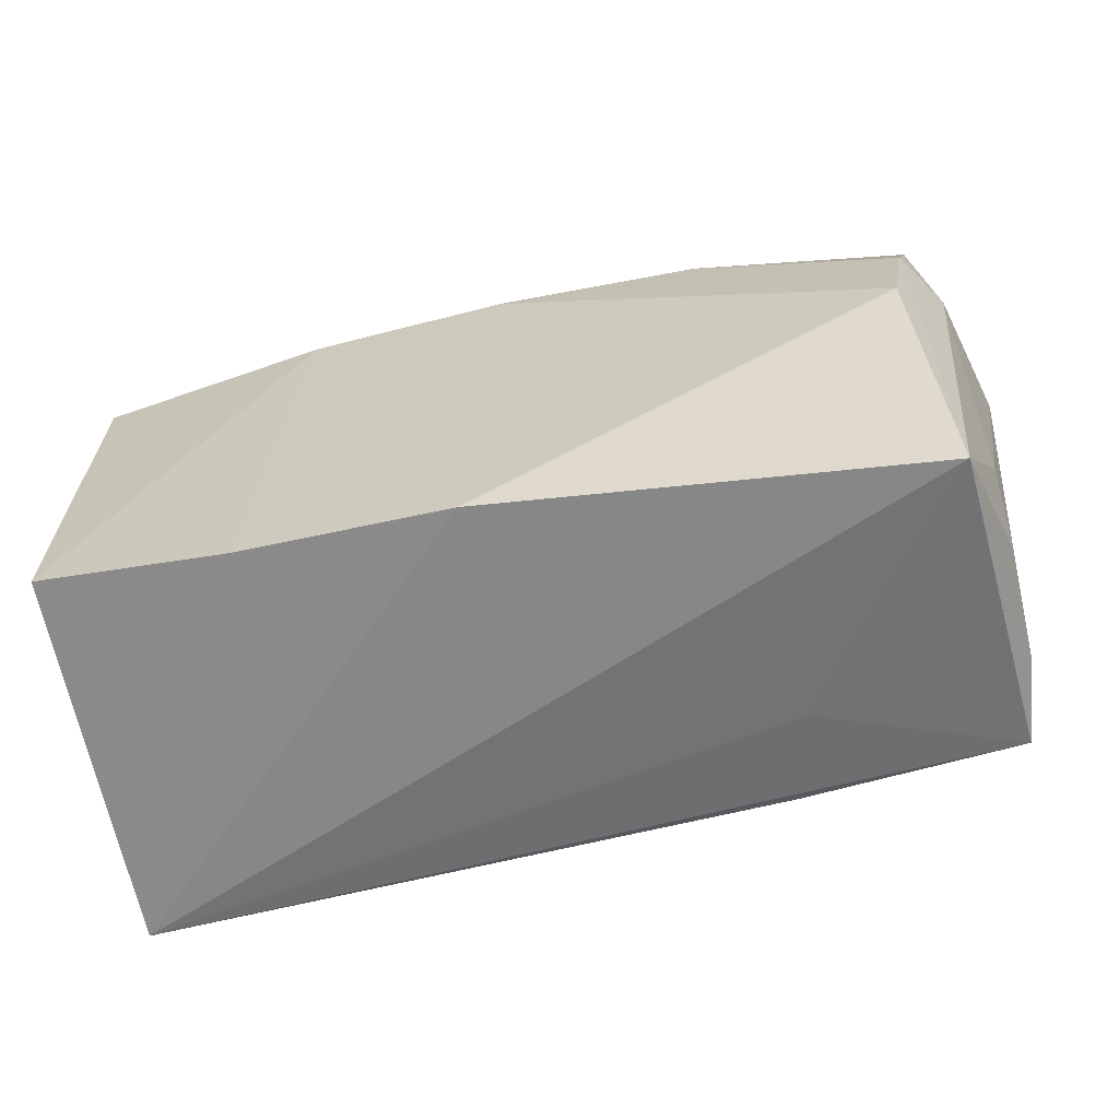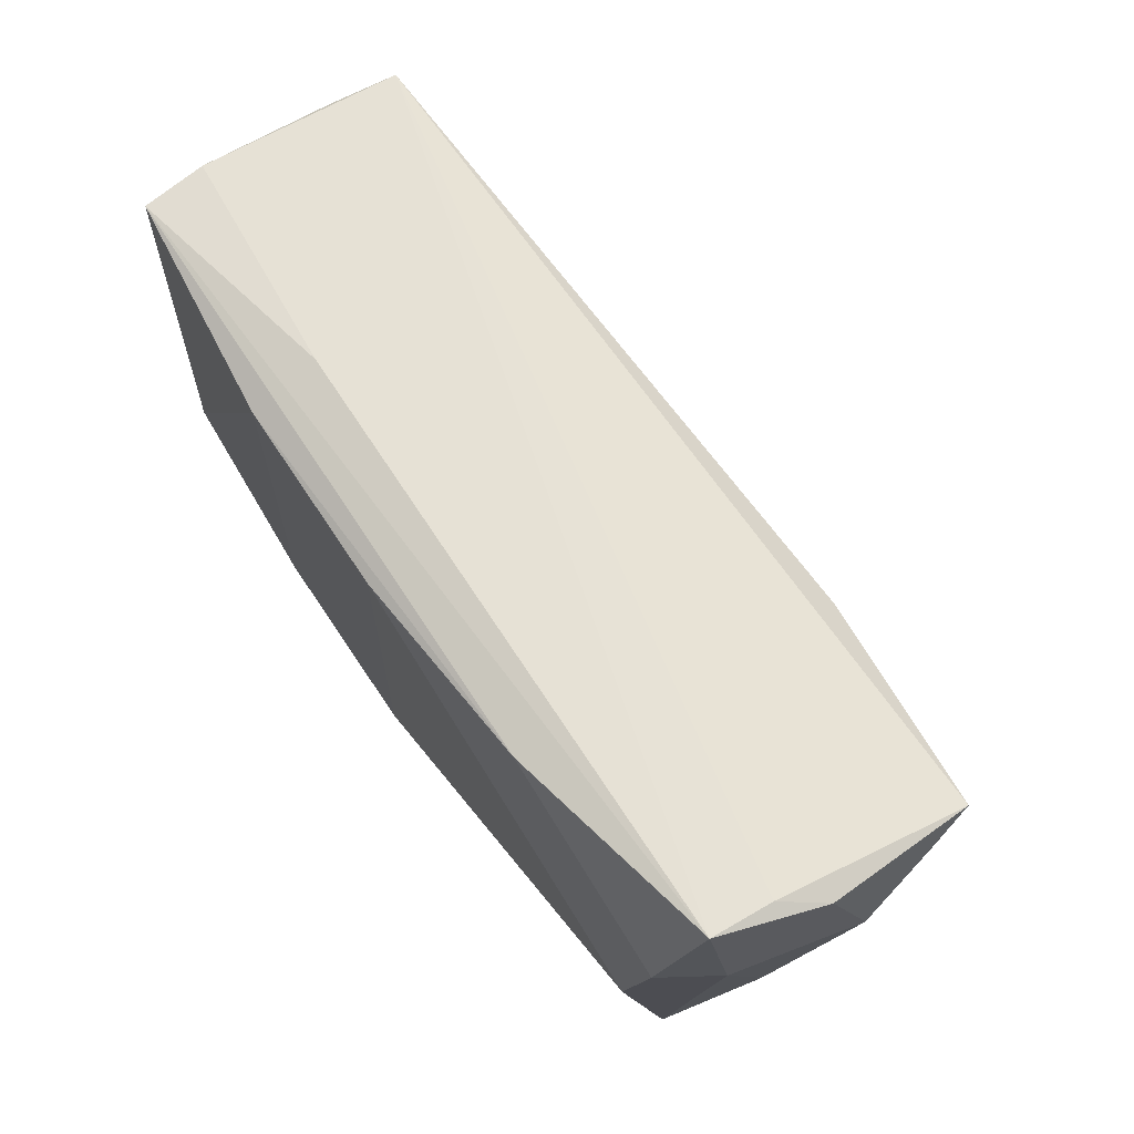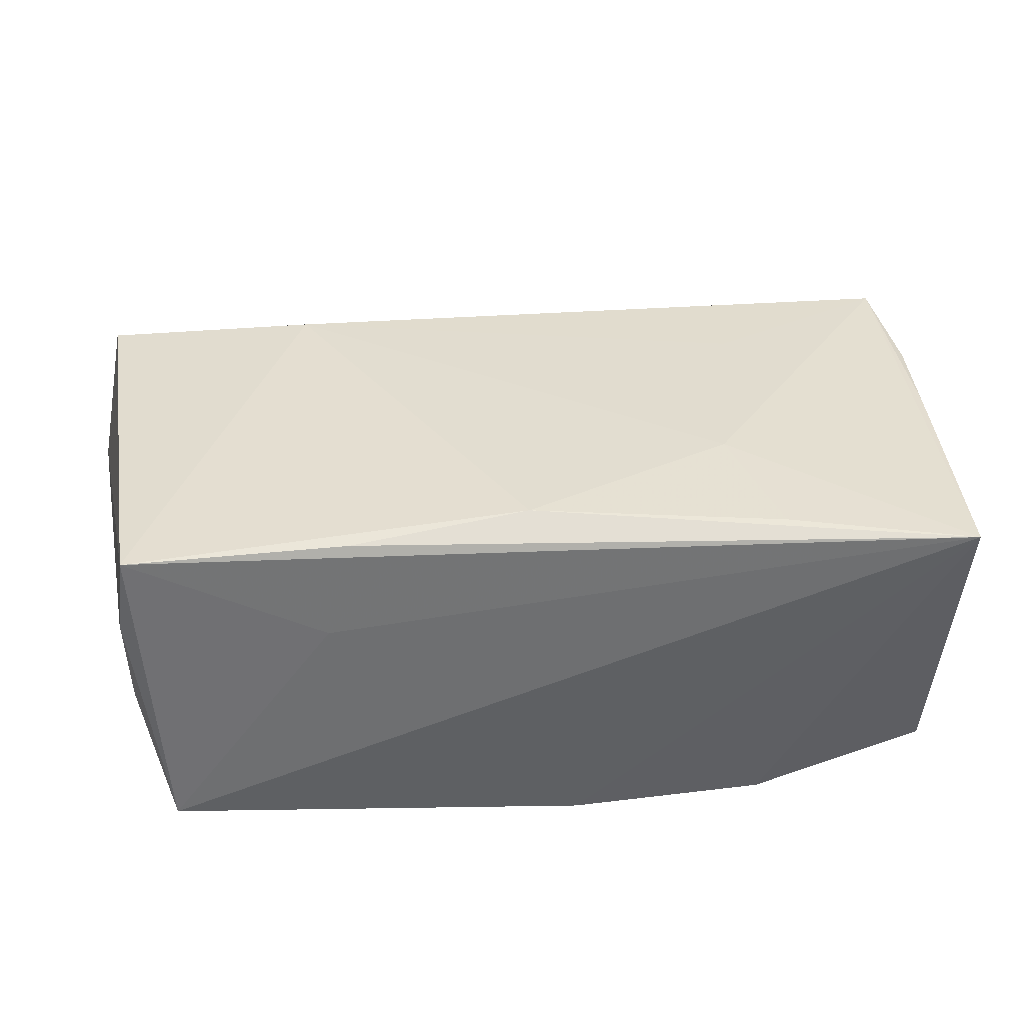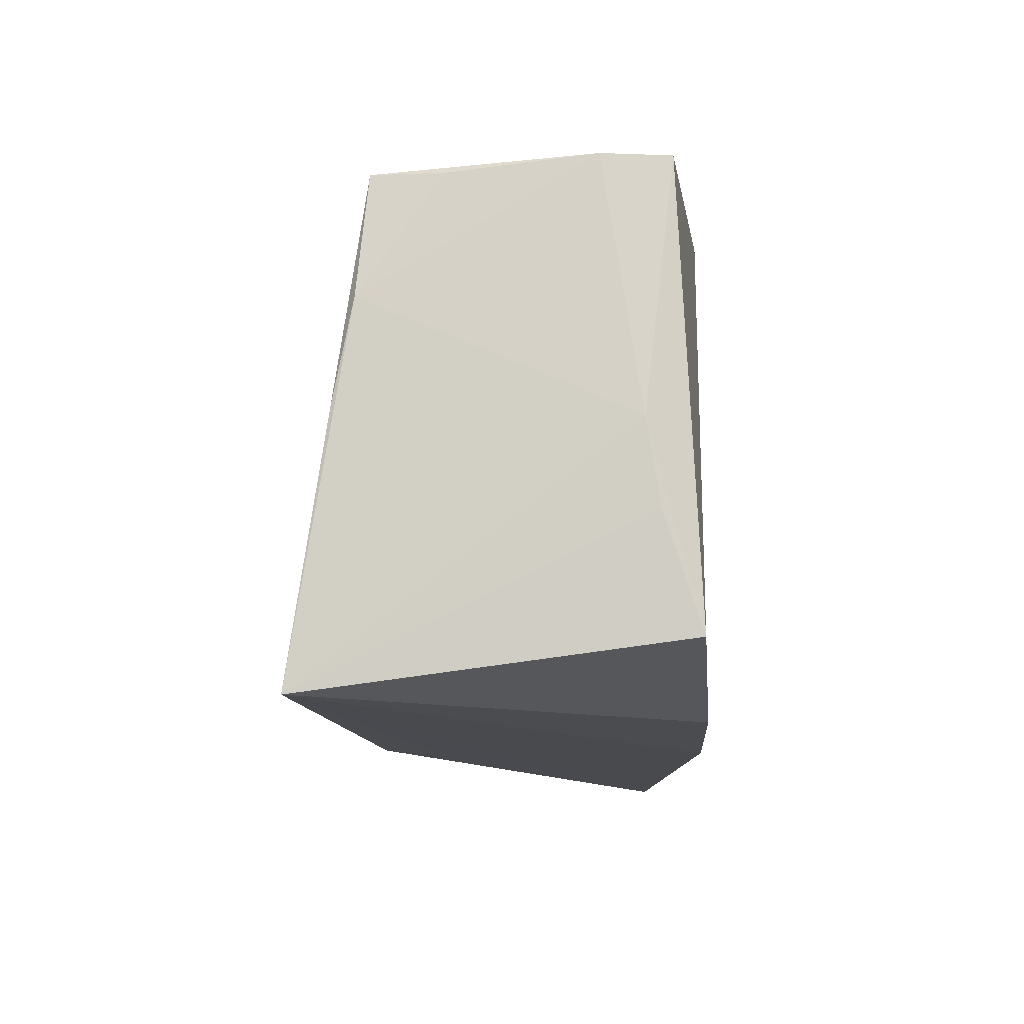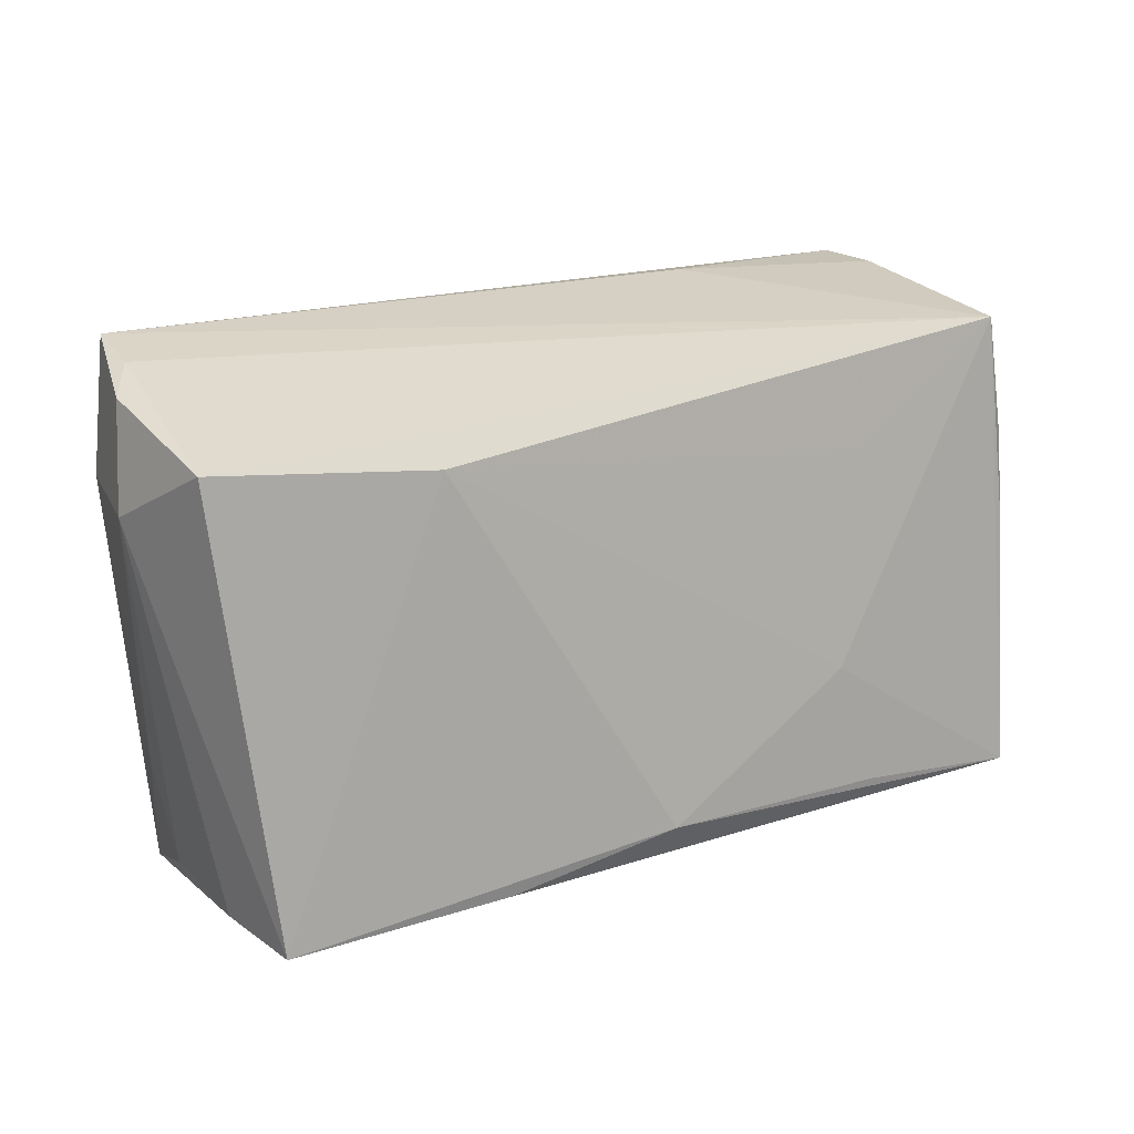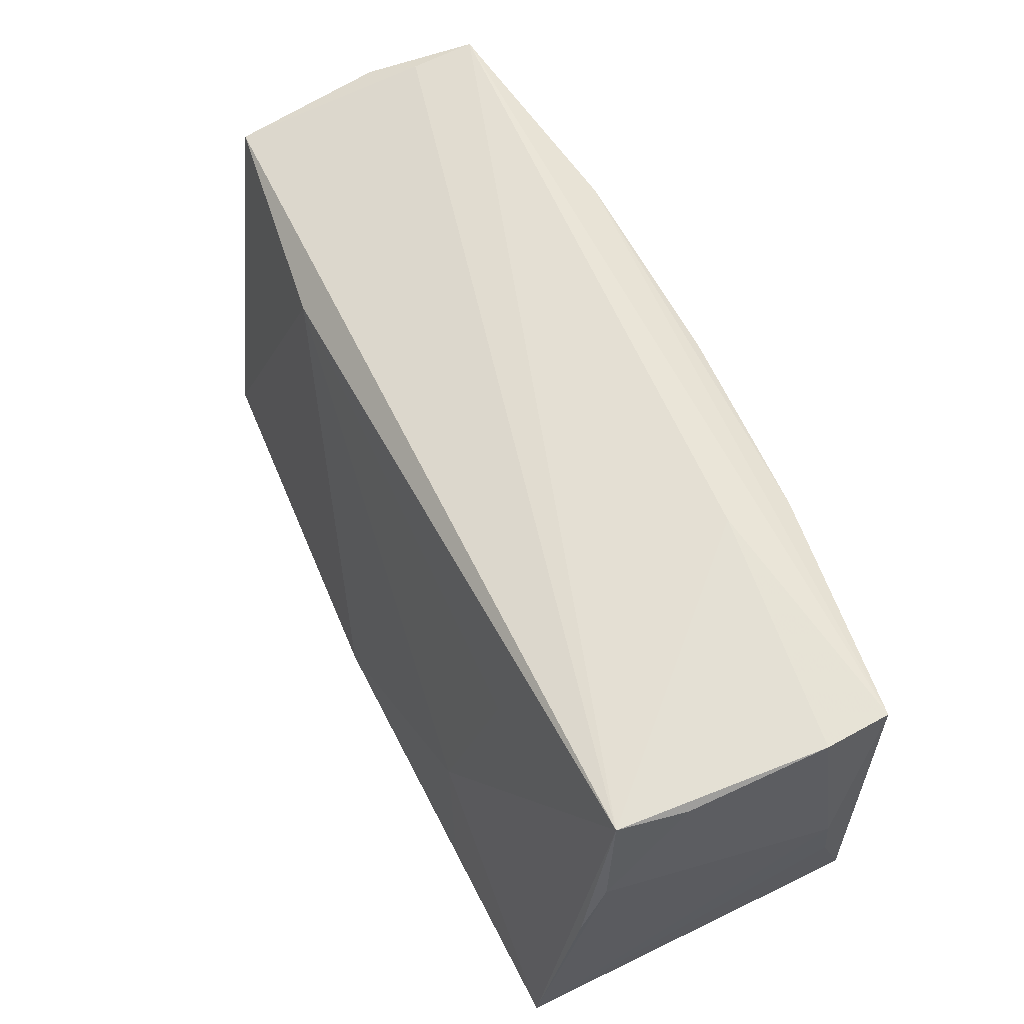
<metadata>
{"format":"obj","ext":"obj","renderer":"f3d","projection":"perspective","resolution":1024,"background":"white","views":[{"elev":-63.6,"azim":-166.7,"up":"+Y"},{"elev":70.4,"azim":-124.1,"up":"+Y"},{"elev":44.7,"azim":-6.2,"up":"+Z"},{"elev":-13.0,"azim":93.2,"up":"+Y"},{"elev":22.4,"azim":-33.0,"up":"+Y"},{"elev":60.0,"azim":65.3,"up":"+Y"}]}
</metadata>
<code>
v -0.001641 -0.02177 0.02589
v 0.05211 0.02702 0.01456
v 0.05284 -0.0104 -0.01612
v -0.05125 -0.02339 0.0132
v 0.02918 0.01532 0.01792
v 0.02419 -0.009564 0.02275
v 0.00116 0.02874 -0.02141
v 0.003925 -0.03012 -0.02141
v 0.05149 -0.02346 -0.02042
v -0.04605 0.005234 -0.02093
v 0.05139 -0.02902 0.02289
v -0.0482 0.01963 -0.01917
v 0.02882 -0.0249 0.02421
v -0.05287 0.02784 0.01642
v 0.05279 0.001104 0.01822
v 0.05359 0.02836 -0.01013
v 0.05359 -0.0006377 -0.0146
v -0.05123 -0.02303 0.0001855
v -0.04972 -0.02368 0.02395
v -0.02356 0.03131 -0.01946
v -0.05182 -0.01244 -0.004591
v -0.02635 -0.02692 0.01288
v 0.02512 0.03079 -0.01262
v -0.02313 -0.02433 0.02485
v -0.02697 0.02424 0.01901
v -0.05233 0.01909 -0.0125
v -0.0476 -0.03031 -0.01491
v 0.02484 0.02784 -0.02113
v 0.02824 -0.02933 -0.02141
v 0.05358 0.01281 0.0158
v 0.0529 0.02818 -0.01799
v -0.0499 0.03416 -0.01415
v -0.05029 0.03302 -0.006666
v -0.05354 0.03106 -0.001557
v -0.05586 0.01971 0.00241
v 0.05331 0.02661 0.006409
f 8 11 27
f 11 2 6
f 29 11 8
f 29 9 11
f 20 32 31
f 8 27 10
f 18 4 35
f 18 27 4
f 22 27 11
f 2 14 25
f 1 6 25
f 1 25 19
f 19 25 14
f 35 4 19
f 19 14 35
f 19 22 11
f 4 27 19
f 27 22 19
f 23 2 16
f 23 32 2
f 16 31 23
f 23 31 32
f 33 14 2
f 2 32 33
f 35 14 34
f 14 33 34
f 34 33 32
f 35 34 26
f 26 34 32
f 16 2 36
f 36 30 16
f 2 30 36
f 15 2 11
f 11 30 15
f 15 30 2
f 17 30 11
f 16 30 17
f 17 31 16
f 9 31 17
f 1 11 13
f 13 6 1
f 11 6 13
f 9 29 28
f 28 31 9
f 20 31 28
f 12 32 20
f 12 26 32
f 12 10 27
f 27 26 12
f 21 18 35
f 27 18 21
f 35 26 21
f 21 26 27
f 5 6 2
f 2 25 5
f 5 25 6
f 24 11 1
f 1 19 24
f 24 19 11
f 11 9 3
f 3 17 11
f 9 17 3
f 7 29 8
f 7 28 29
f 8 10 7
f 20 28 7
f 7 12 20
f 10 12 7

</code>
